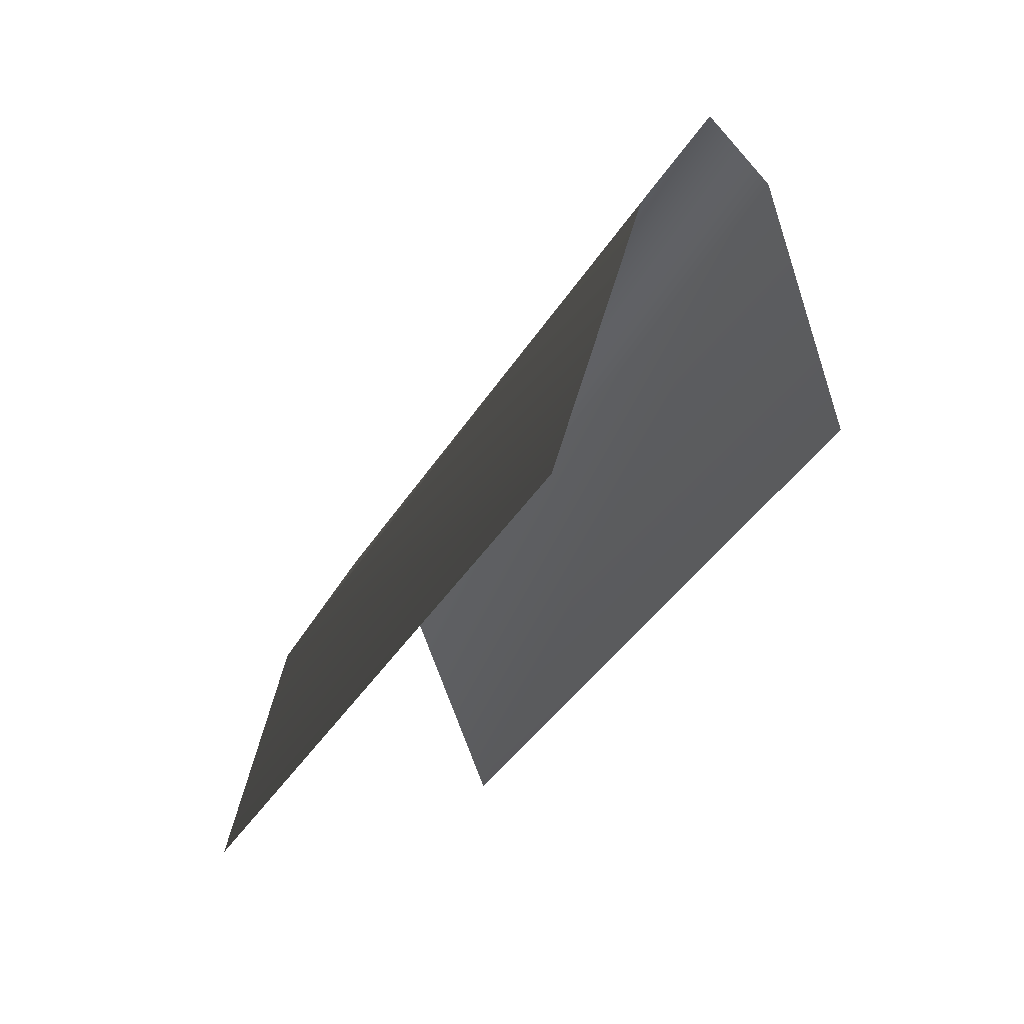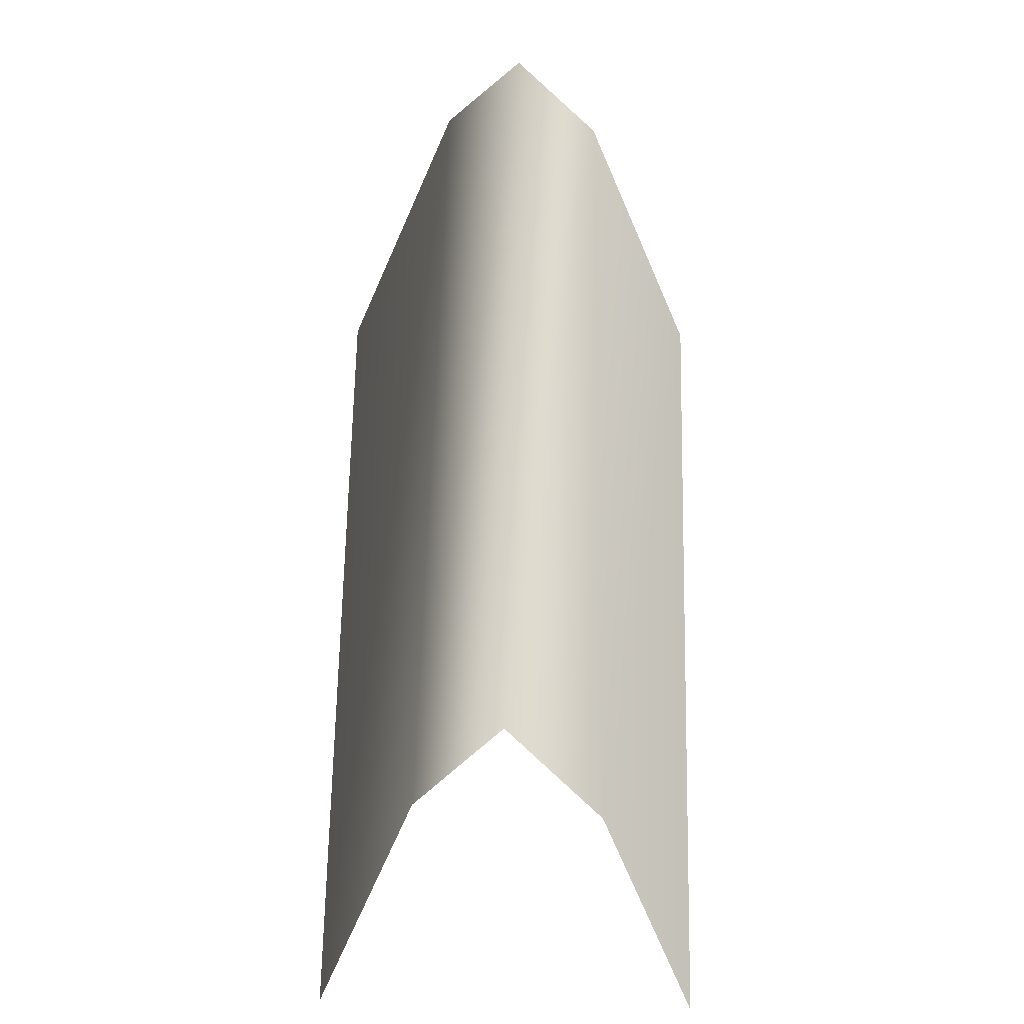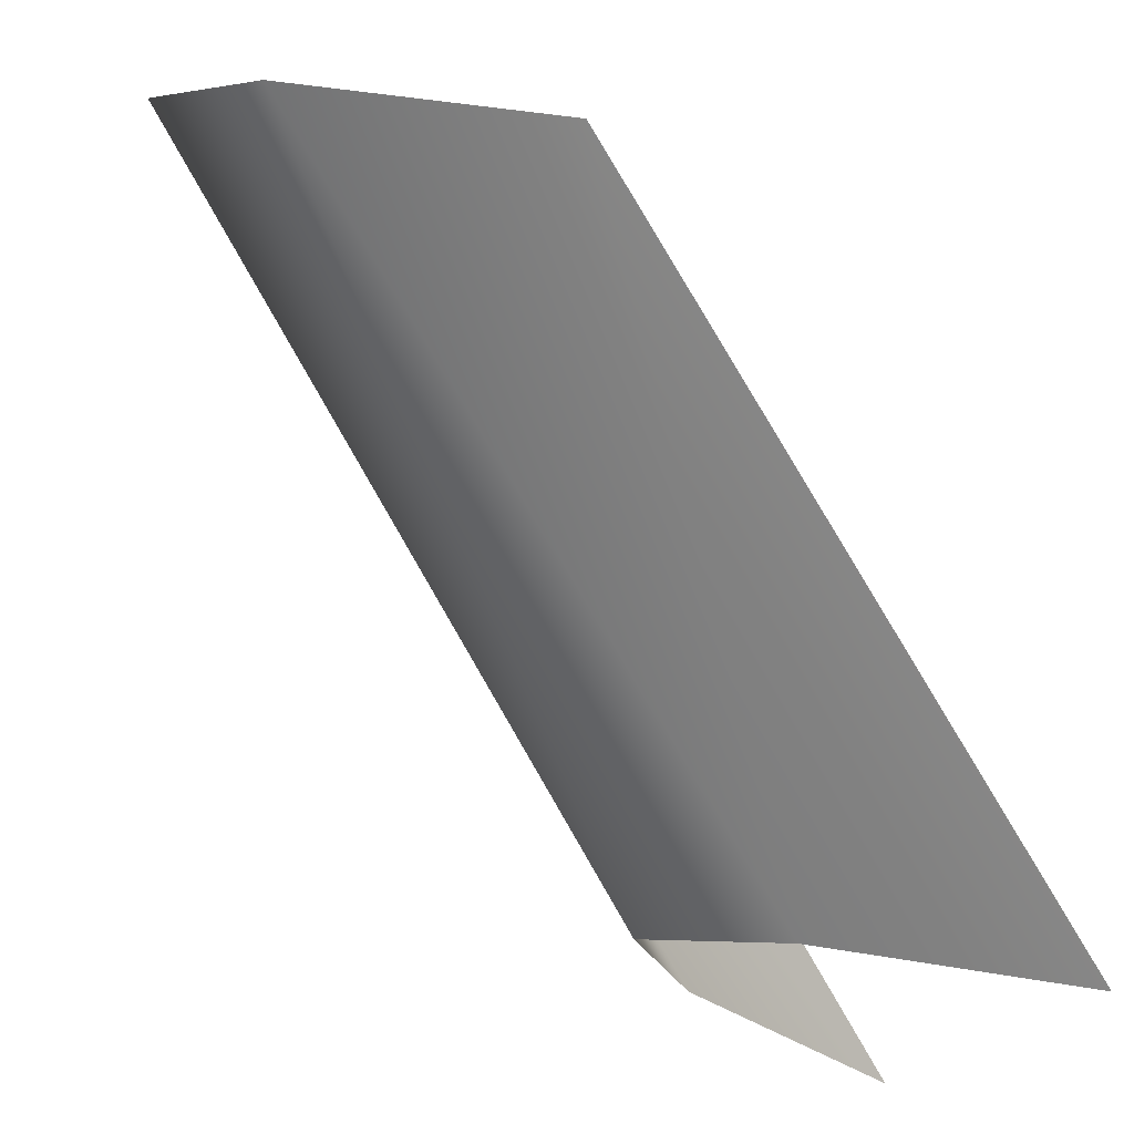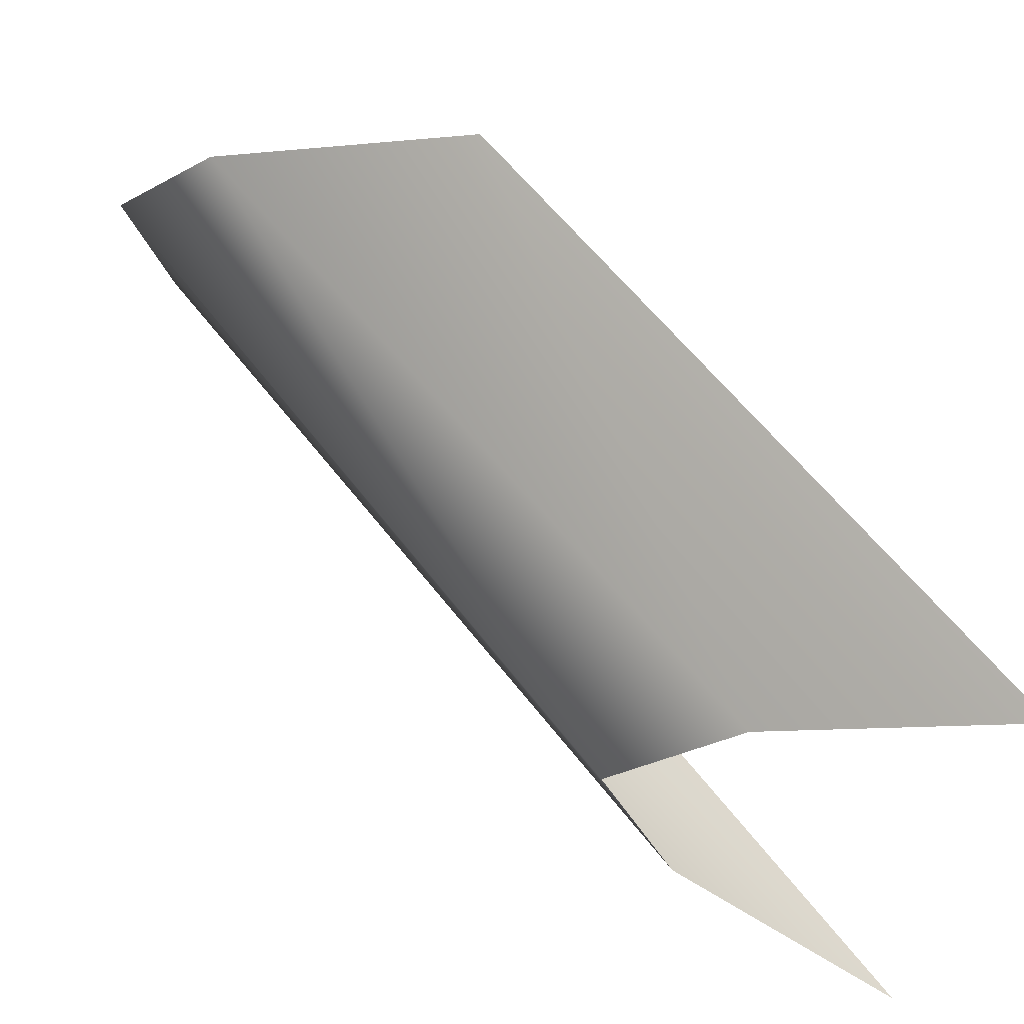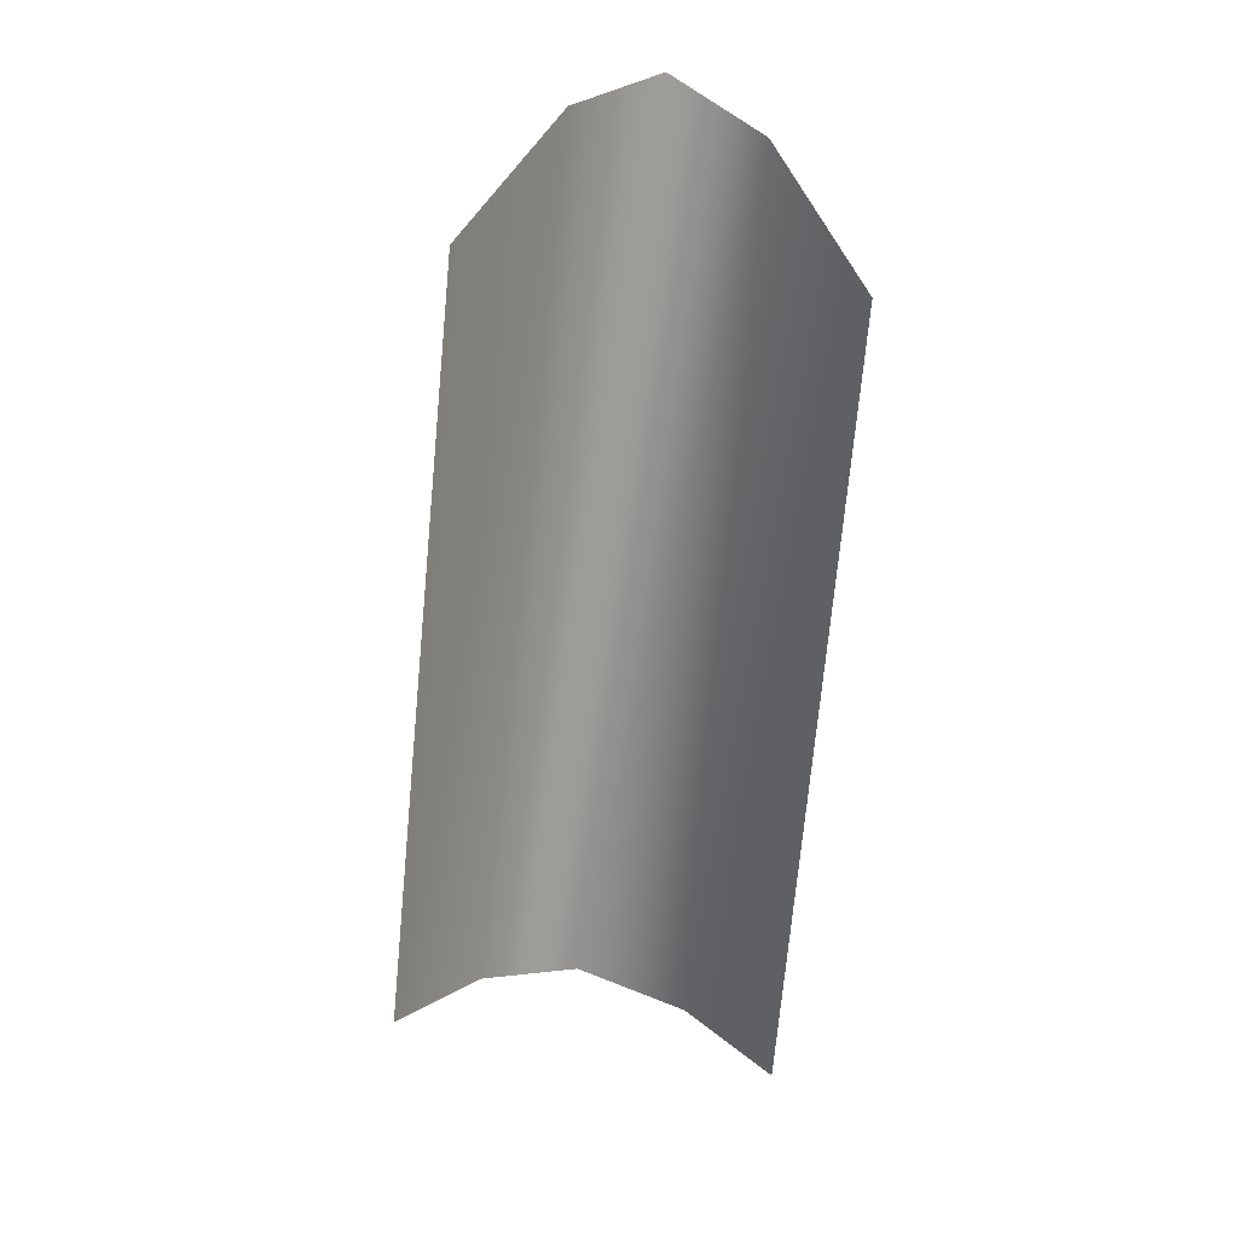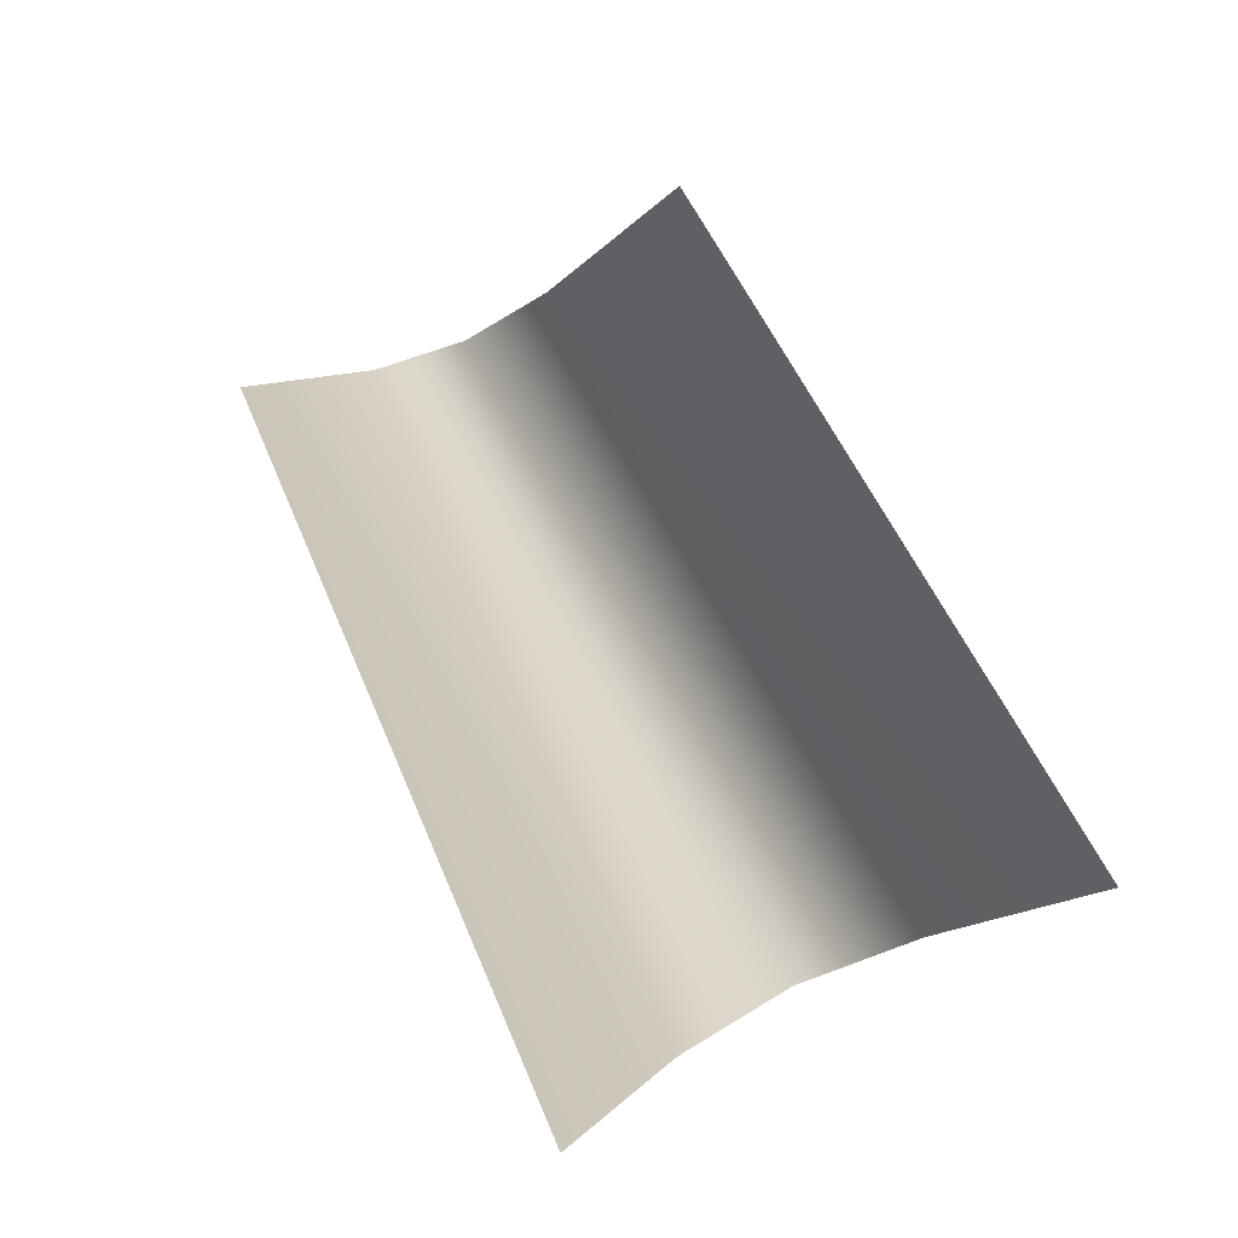
<metadata>
{"format":"obj","ext":"obj","renderer":"f3d","projection":"perspective","resolution":1024,"background":"white","views":[{"elev":11.9,"azim":-63.5,"up":"+Y"},{"elev":22.0,"azim":157.3,"up":"+Y"},{"elev":-48.1,"azim":-113.2,"up":"+Z"},{"elev":-71.5,"azim":-104.9,"up":"+Z"},{"elev":68.2,"azim":163.0,"up":"+Y"},{"elev":-2.8,"azim":-2.2,"up":"+Z"}]}
</metadata>
<code>
g Object96
v 27.44 -134.8 -104.7
v -14.26 -33.35 -6.423
v 43.55 -117 -97.19
v -0.2389 -19.42 0.1459
v 58.58 -132.8 -90.15
v 12.77 -31.49 6.245
v 74.93 -174.9 -82.48
v 31.15 -77.38 14.86
v 12.16 -174.9 -111.9
v -31.63 -77.38 -14.56
f 3 1 2
f 2 4 3
f 7 5 6
f 6 8 7
f 5 3 4
f 4 6 5
f 1 9 10
f 10 2 1

</code>
